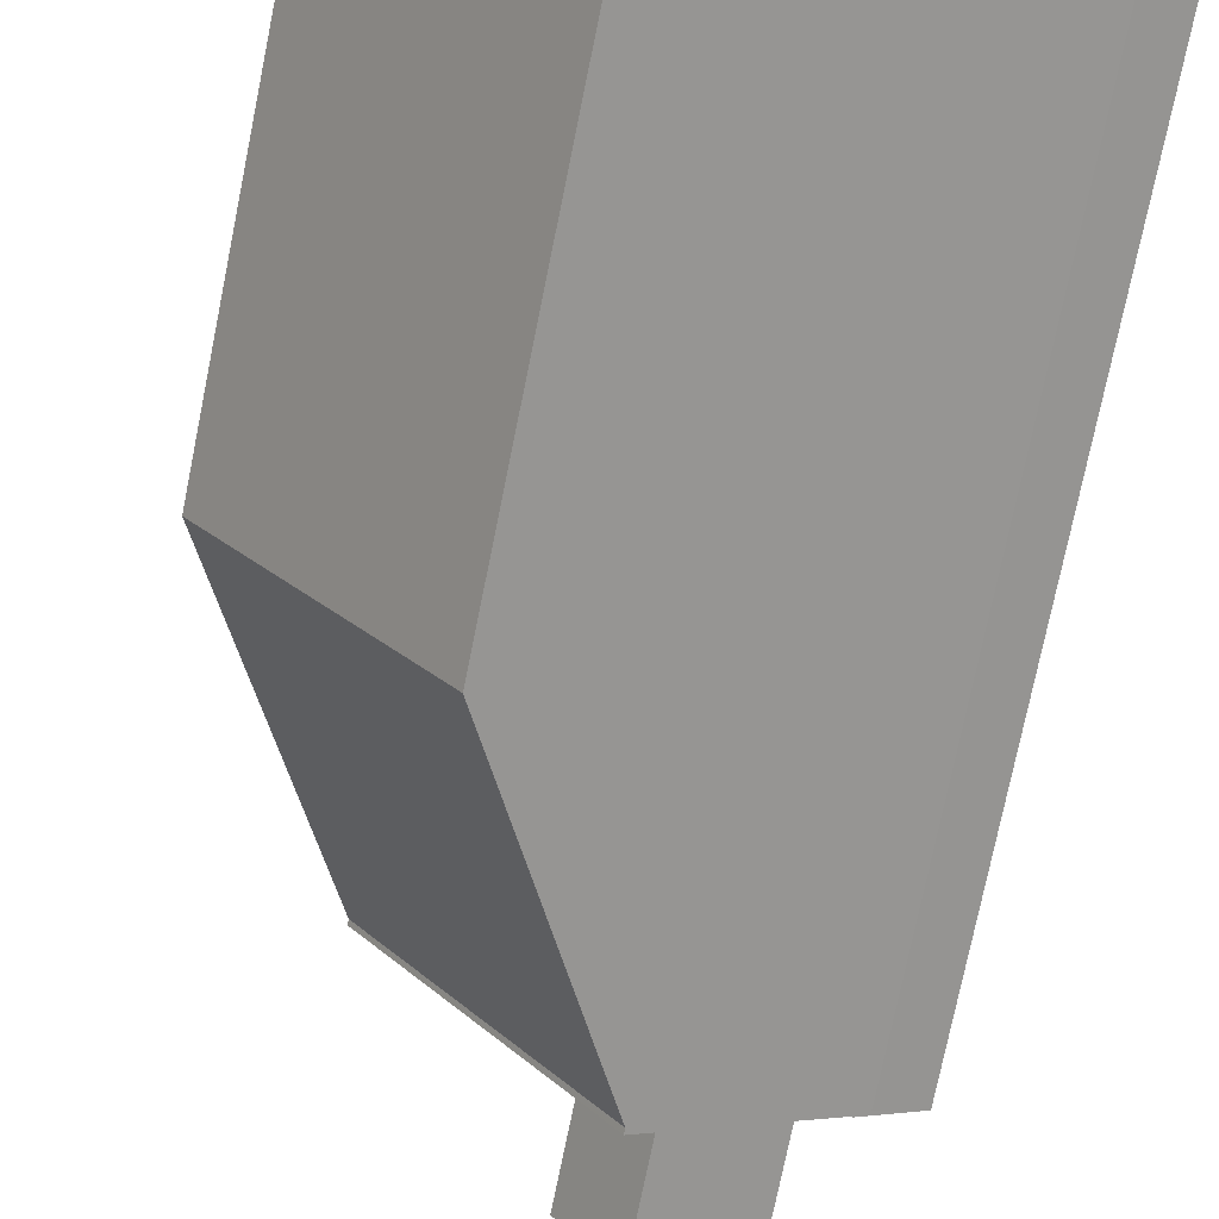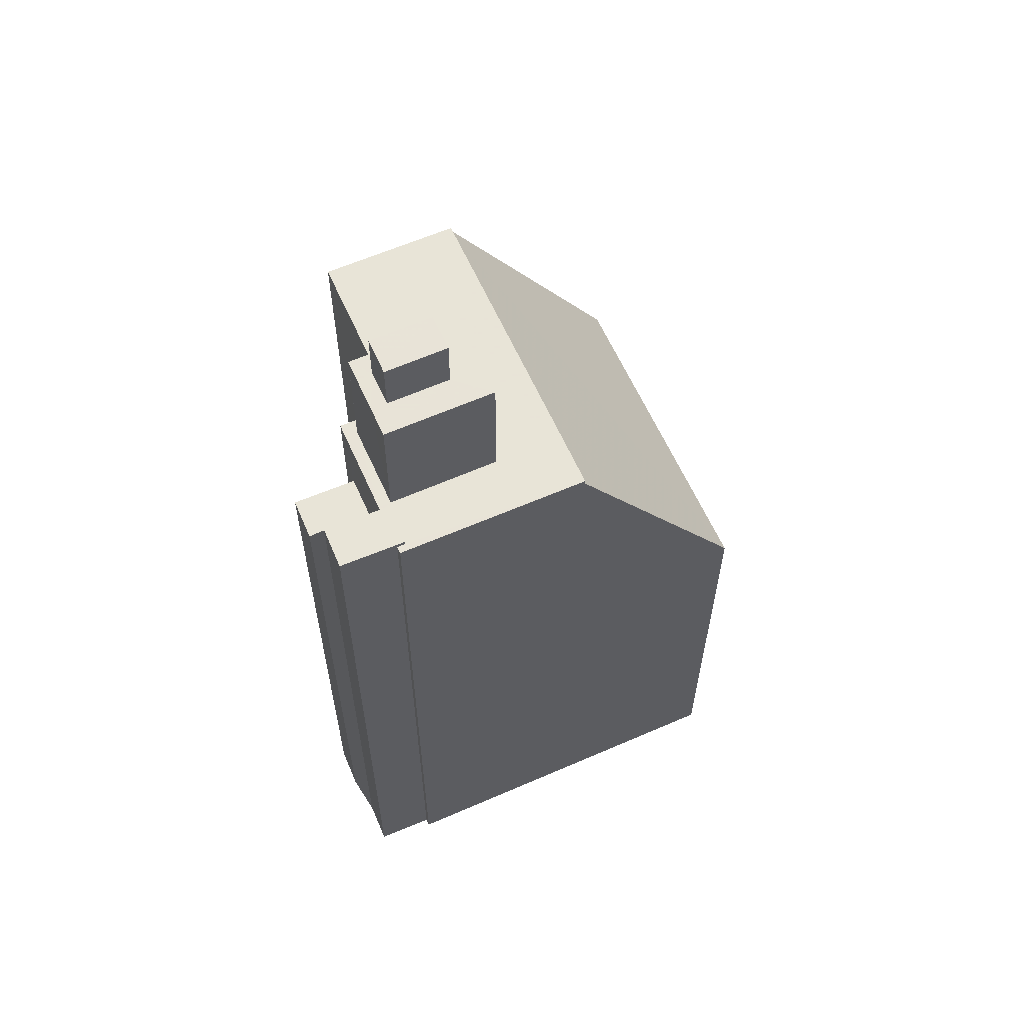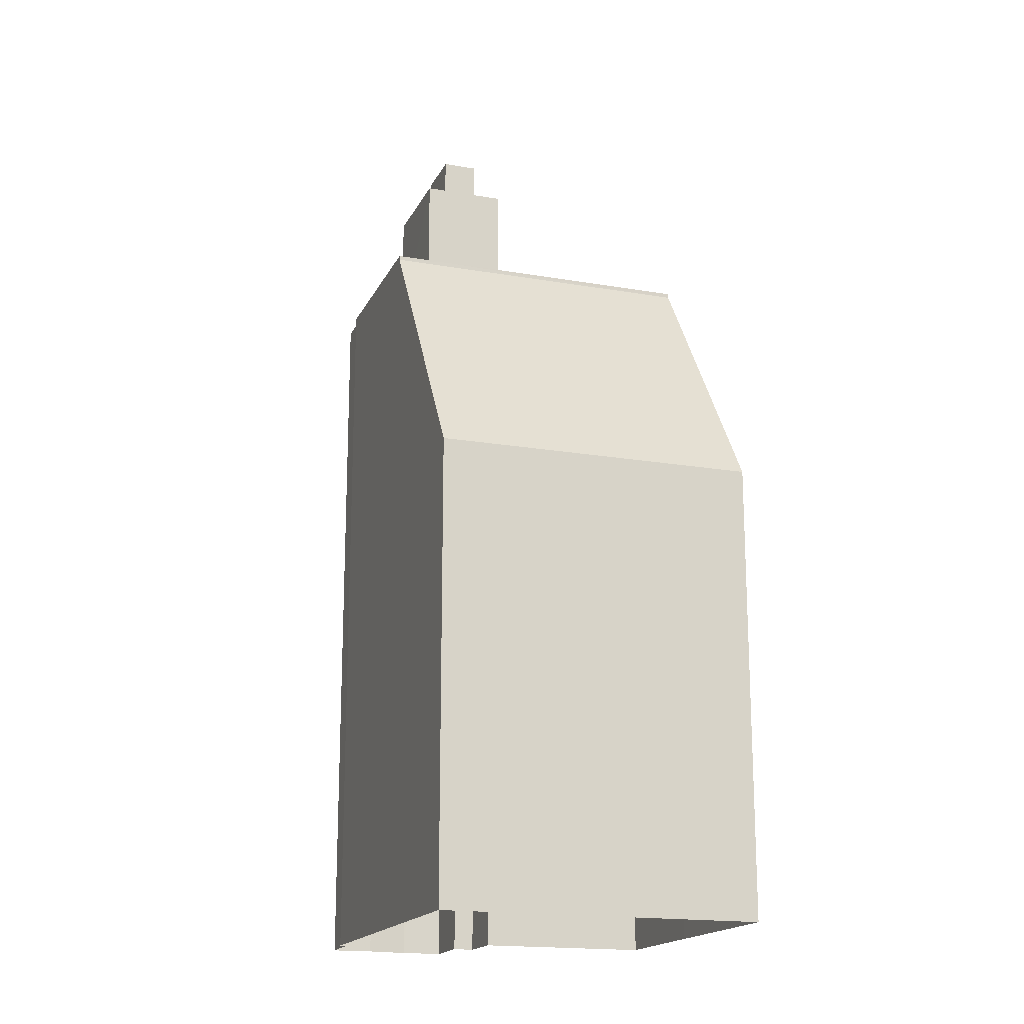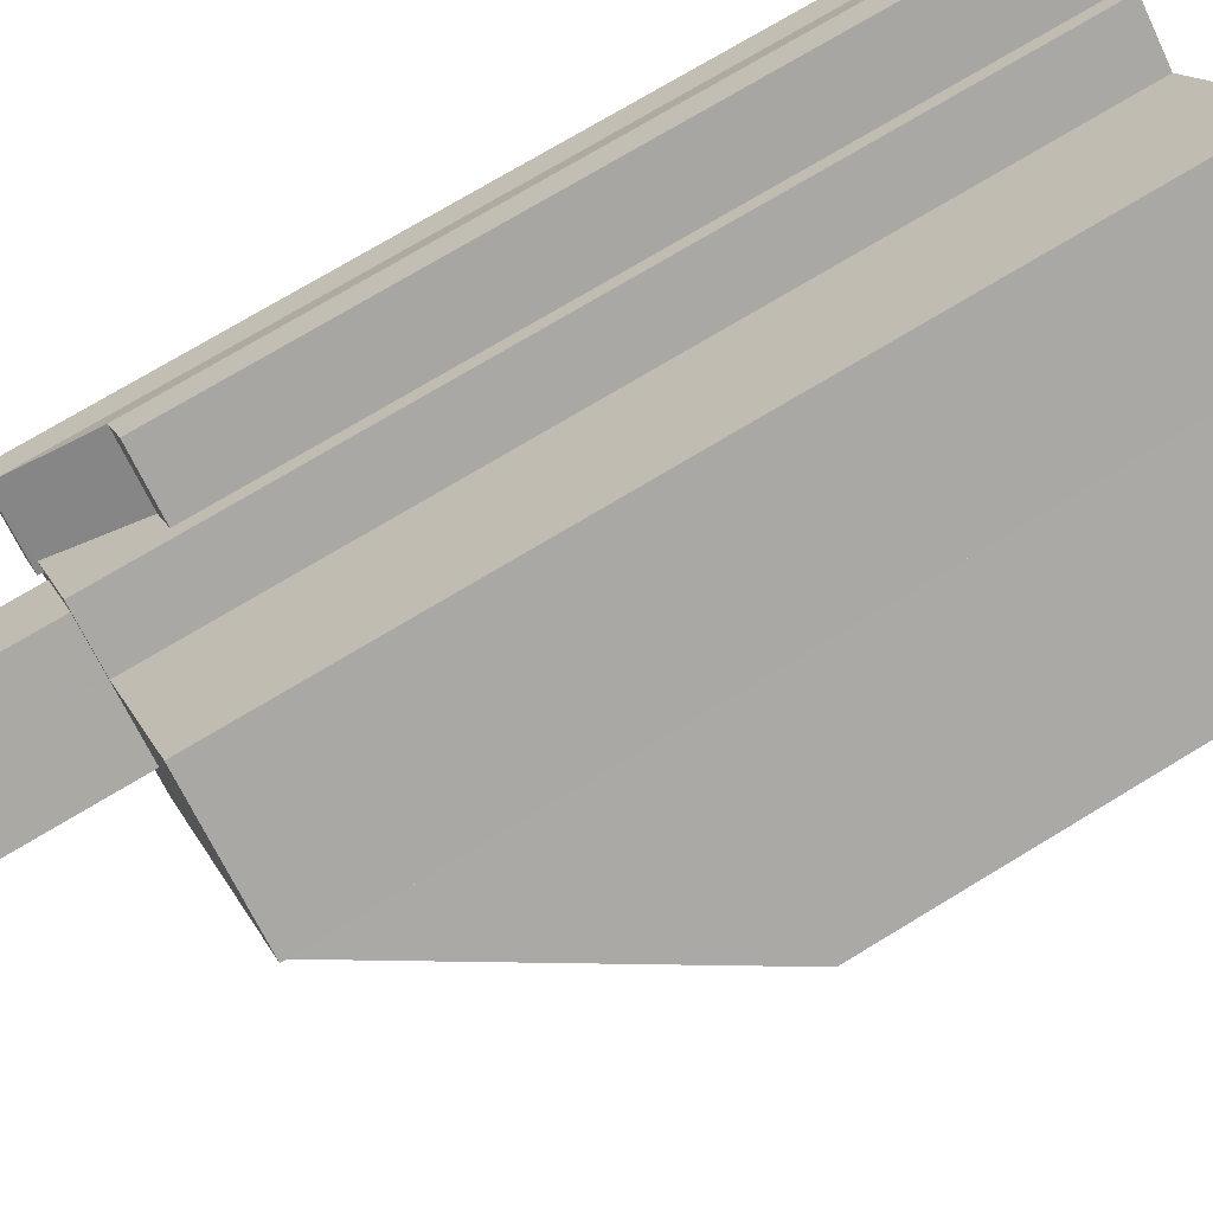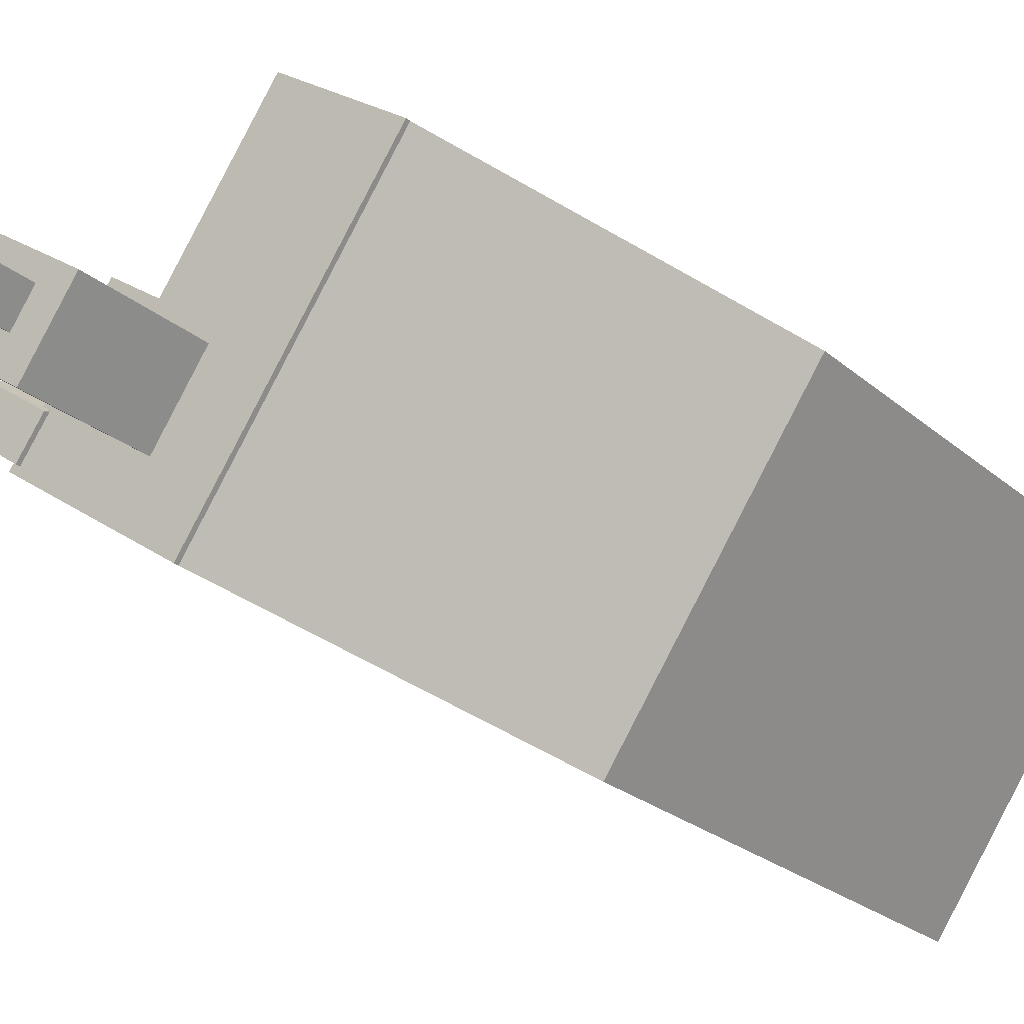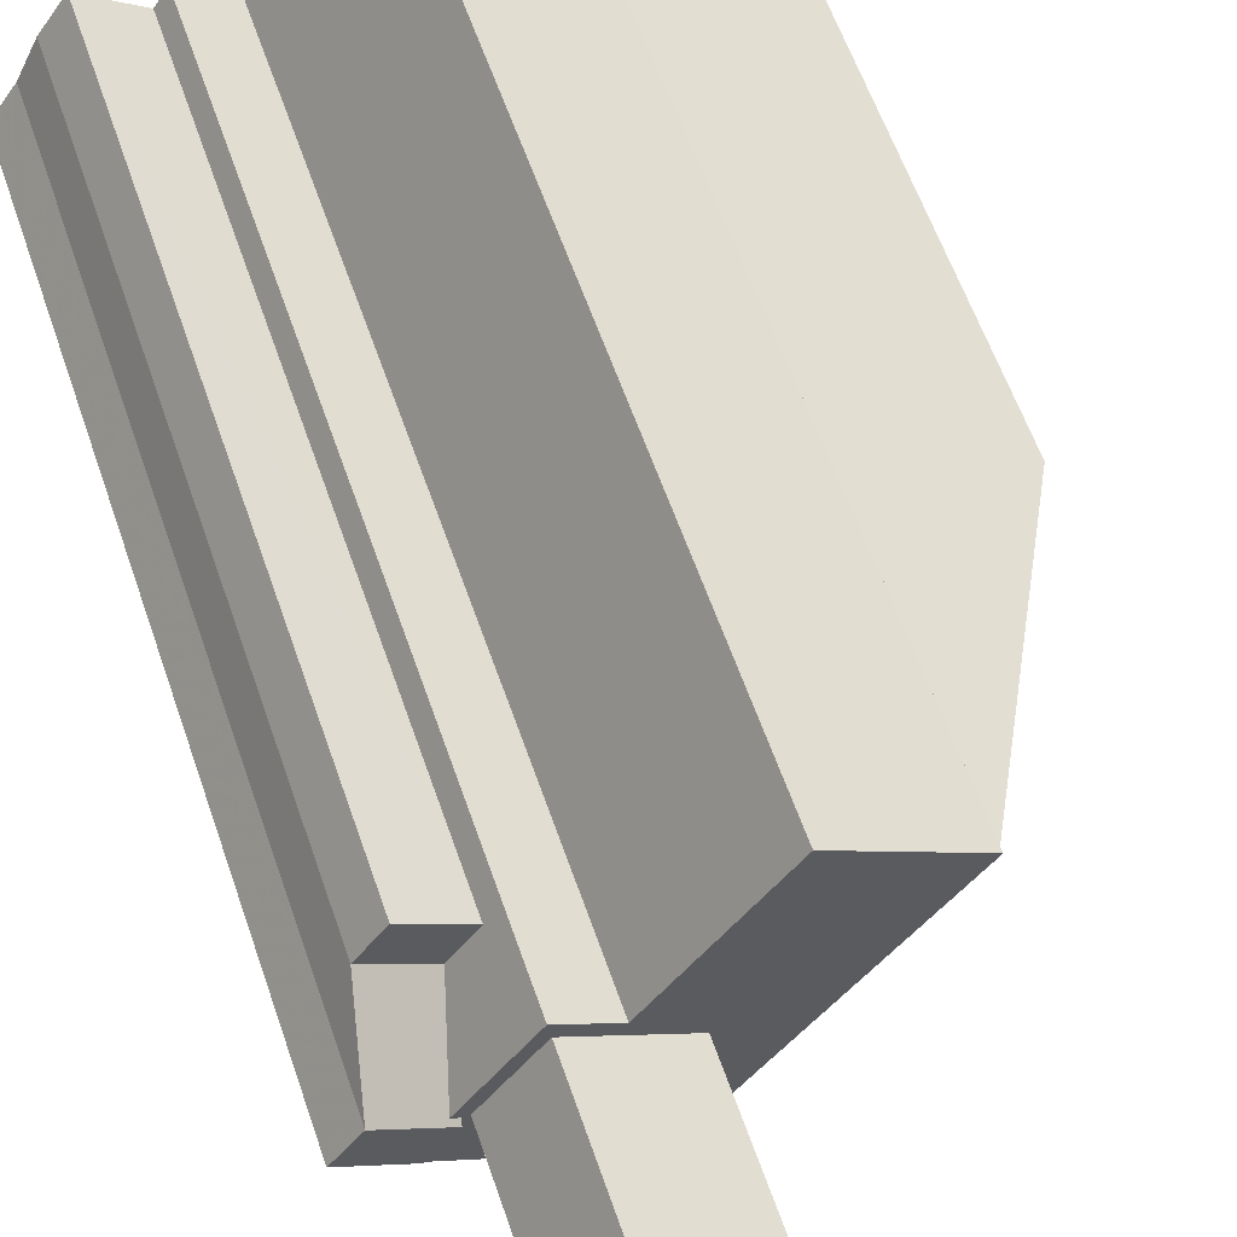
<metadata>
{"format":"obj","ext":"obj","renderer":"f3d","projection":"perspective","resolution":1024,"background":"white","views":[{"elev":-75.6,"azim":168.5,"up":"+Y"},{"elev":61.4,"azim":-58.5,"up":"+Z"},{"elev":-17.5,"azim":36.5,"up":"+Z"},{"elev":73.5,"azim":58.8,"up":"+Y"},{"elev":-24.4,"azim":35.9,"up":"+Y"},{"elev":60.1,"azim":-19.0,"up":"+Y"}]}
</metadata>
<code>
v -6919 -3.752e+04 25.65
v -6919 -3.752e+04 2.086
v -6920 -3.752e+04 2.086
v -6920 -3.752e+04 28.43
v -6918 -3.752e+04 28.28
v -6918 -3.752e+04 28.28
v -6918 -3.752e+04 28.43
v -6918 -3.752e+04 25.65
v -6918 -3.752e+04 2.086
v -6916 -3.752e+04 25.65
v -6916 -3.752e+04 2.085
v -6919 -3.752e+04 28.28
v -6919 -3.752e+04 28.43
v -6919 -3.752e+04 28.28
v -6919 -3.752e+04 2.086
v -6921 -3.752e+04 2.086
v -6921 -3.752e+04 28.43
v -6918 -3.752e+04 28.28
v -6918 -3.752e+04 28.28
v -6918 -3.752e+04 28.1
v -6916 -3.752e+04 2.085
v -6917 -3.752e+04 25.65
v -6916 -3.752e+04 28.28
v -6919 -3.752e+04 2.086
v -6919 -3.752e+04 28.28
v -6914 -3.752e+04 28.28
v -6914 -3.752e+04 2.085
v -6911 -3.751e+04 28.28
v -6911 -3.751e+04 2.084
v -6907 -3.751e+04 28.27
v -6907 -3.751e+04 2.083
v -6913 -3.752e+04 28.27
v -6913 -3.752e+04 28.11
v -6912 -3.752e+04 28.27
v -6907 -3.751e+04 28.11
v -6907 -3.751e+04 2.083
v -6917 -3.752e+04 32.7
v -6917 -3.752e+04 34.55
v -6916 -3.752e+04 34.55
v -6916 -3.752e+04 32.7
v -6914 -3.752e+04 34.55
v -6914 -3.752e+04 32.7
v -6915 -3.752e+04 32.7
v -6915 -3.752e+04 34.55
v -6916 -3.752e+04 32.7
v -6916 -3.752e+04 28.28
v -6917 -3.752e+04 32.7
v -6918 -3.752e+04 28.28
v -6918 -3.752e+04 32.7
v -6913 -3.752e+04 32.7
v -6913 -3.752e+04 28.28
v -6914 -3.752e+04 32.7
v -6914 -3.752e+04 28.28
v -6914 -3.752e+04 32.7
v -6908 -3.753e+04 18.52
v -6908 -3.753e+04 2.081
v -6902 -3.752e+04 2.081
v -6902 -3.752e+04 18.53
v -6918 -3.752e+04 28.28
f 36 57 56
f 56 24 15
f 31 36 29
f 9 11 2
f 3 15 16
f 27 11 21
f 29 36 27
f 2 11 3
f 36 56 27
f 56 15 27
f 11 15 3
f 27 15 11
f 1 2 3
f 4 1 3
f 5 6 7
f 8 9 2
f 1 8 2
f 10 9 8
f 10 11 9
f 12 13 14
f 15 14 16
f 16 14 17
f 14 13 17
f 4 3 16
f 17 4 16
f 12 7 13
f 12 5 7
f 18 19 20
f 11 10 21
f 22 20 23
f 21 10 23
f 20 19 23
f 10 22 23
f 14 24 25
f 14 15 24
f 21 26 27
f 21 23 26
f 27 28 29
f 27 26 28
f 30 31 29
f 28 30 29
f 32 33 34
f 34 35 30
f 30 35 31
f 31 35 36
f 34 33 35
f 37 38 39
f 40 37 39
f 40 39 41
f 42 40 41
f 43 41 44
f 43 42 41
f 37 44 38
f 37 43 44
f 45 46 47
f 47 48 49
f 47 46 48
f 46 45 50
f 51 46 50
f 52 53 54
f 54 51 50
f 54 53 51
f 52 48 53
f 52 49 48
f 55 56 57
f 58 55 57
f 56 55 24
f 24 55 25
f 33 32 25
f 55 33 25
f 36 58 57
f 36 35 58
f 20 22 1
f 7 18 4
f 1 4 20
f 7 59 18
f 4 18 20
f 6 59 7
f 10 8 1
f 22 10 1
f 7 4 17
f 13 7 17
f 19 18 59
f 19 59 48
f 53 48 12
f 12 14 25
f 32 12 25
f 34 53 32
f 48 5 12
f 6 5 48
f 59 6 48
f 53 12 32
f 23 19 46
f 26 51 28
f 23 46 26
f 28 51 30
f 53 34 51
f 51 34 30
f 46 19 48
f 46 51 26
f 41 39 38
f 44 41 38
f 49 52 43
f 47 49 37
f 52 54 43
f 37 49 43
f 50 42 54
f 54 42 43
f 40 45 47
f 45 42 50
f 40 47 37
f 45 40 42
f 55 35 33
f 55 58 35

</code>
